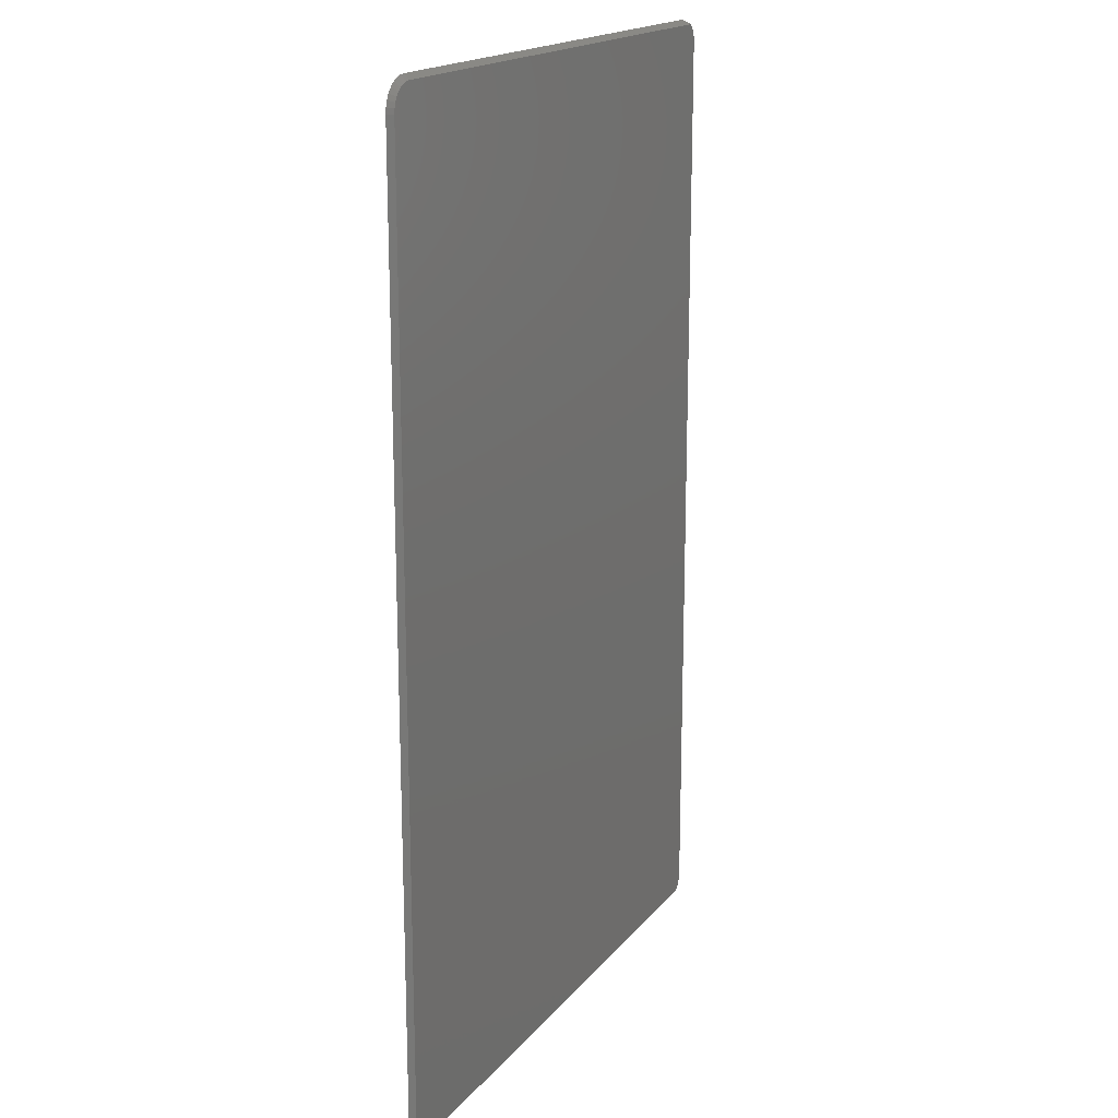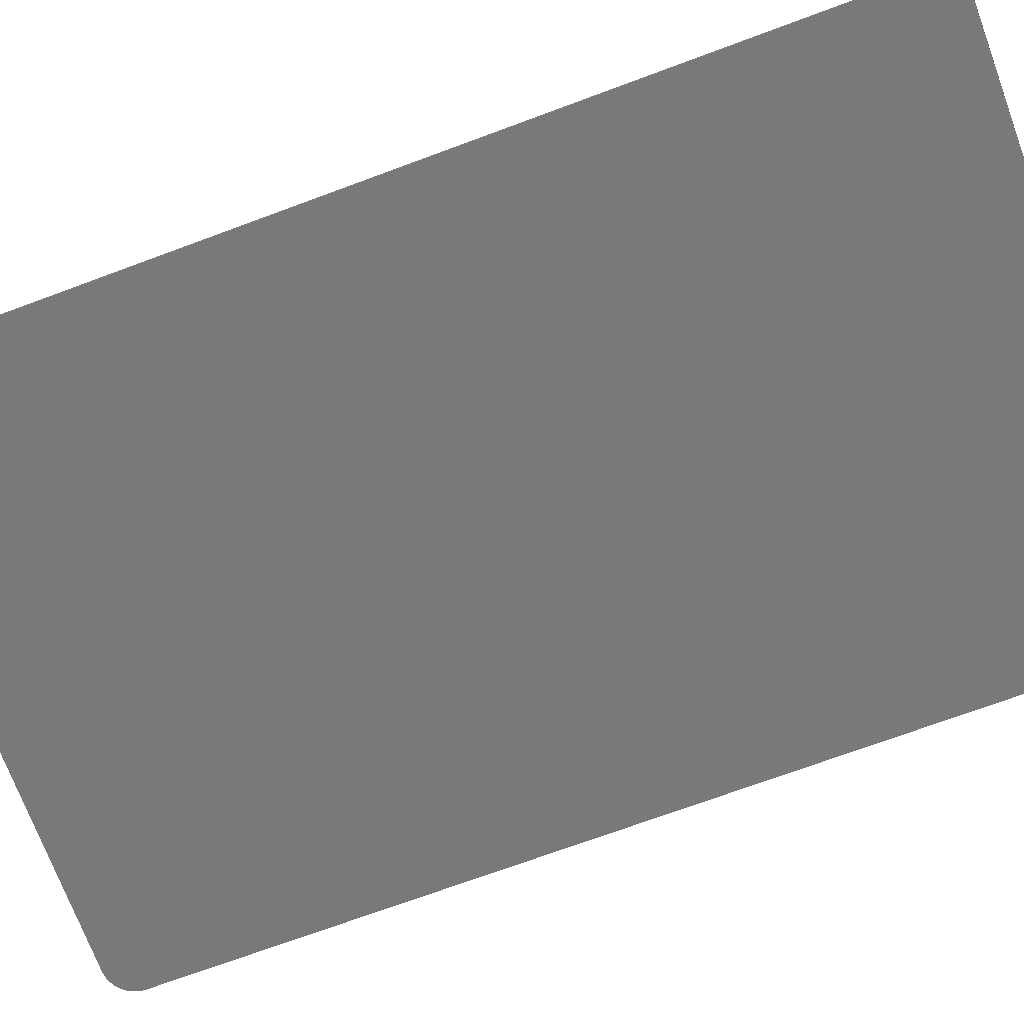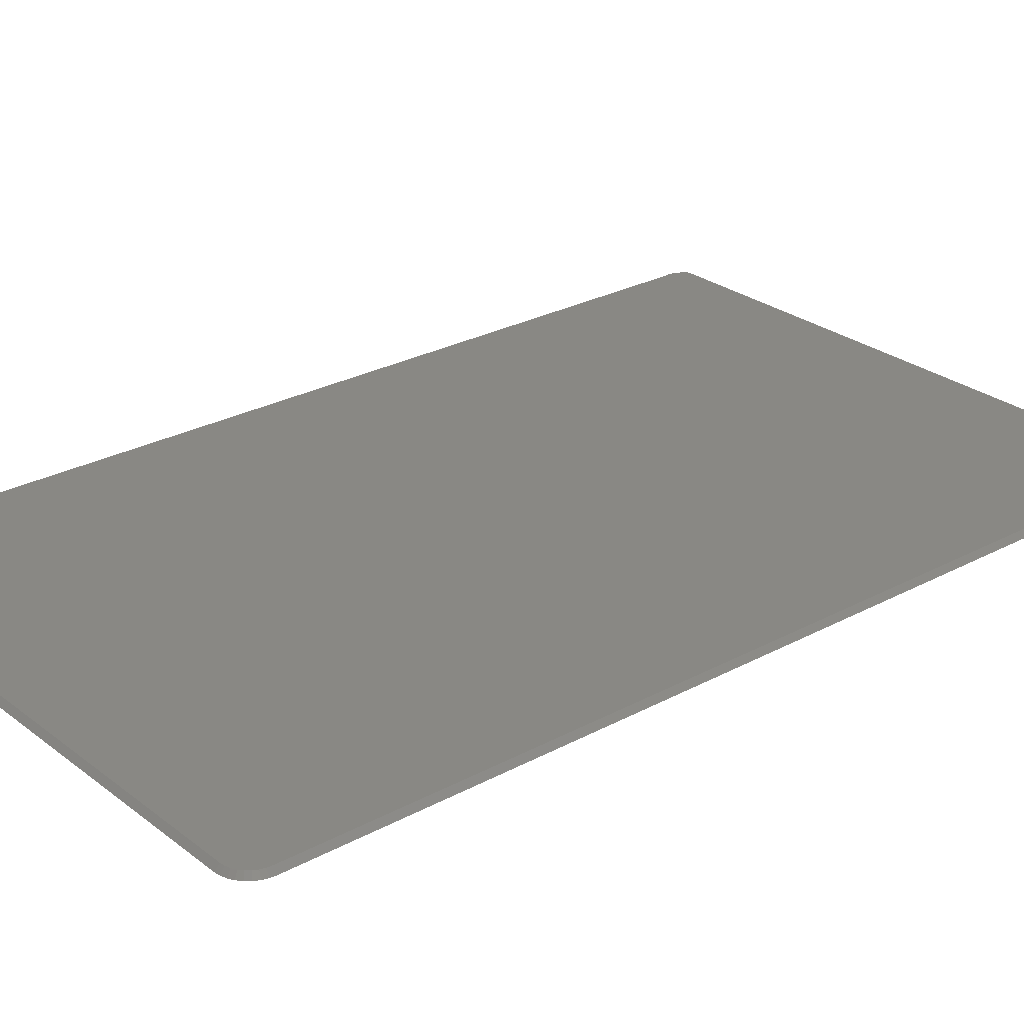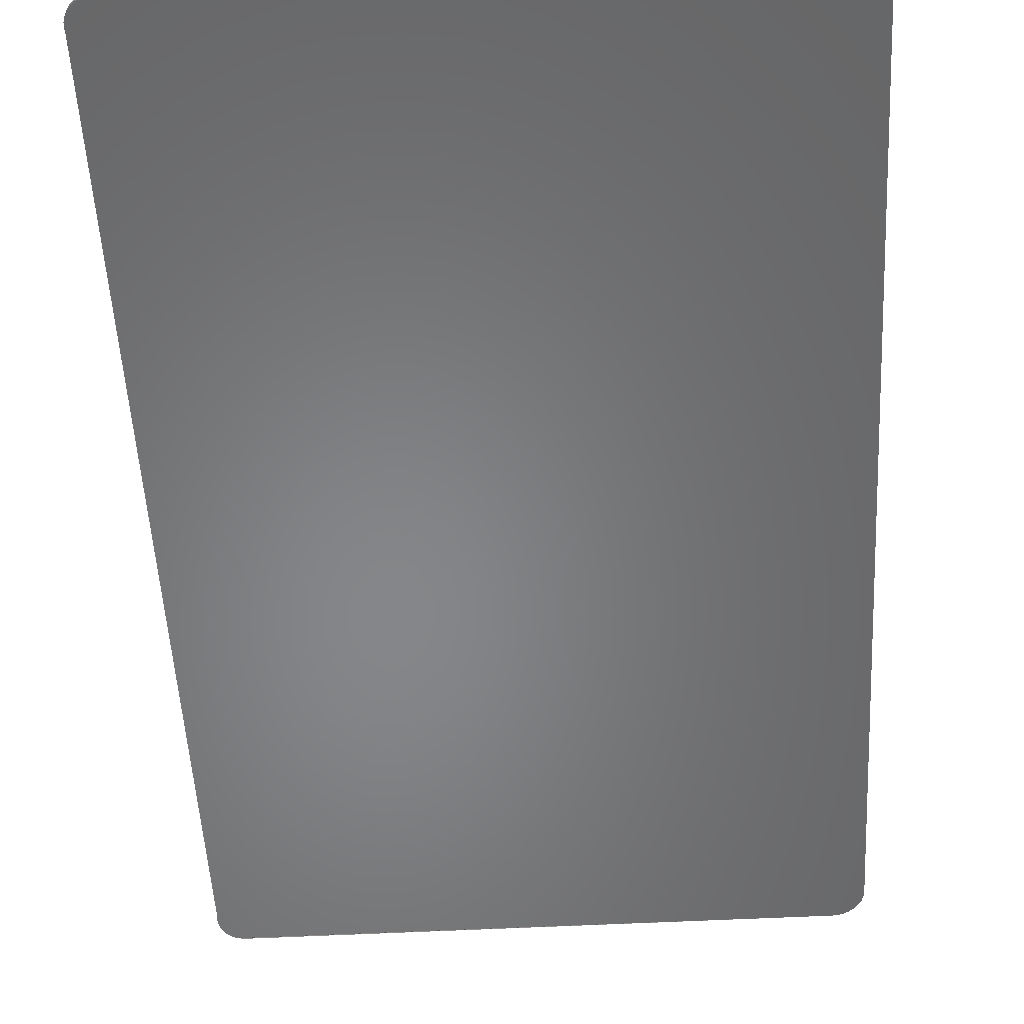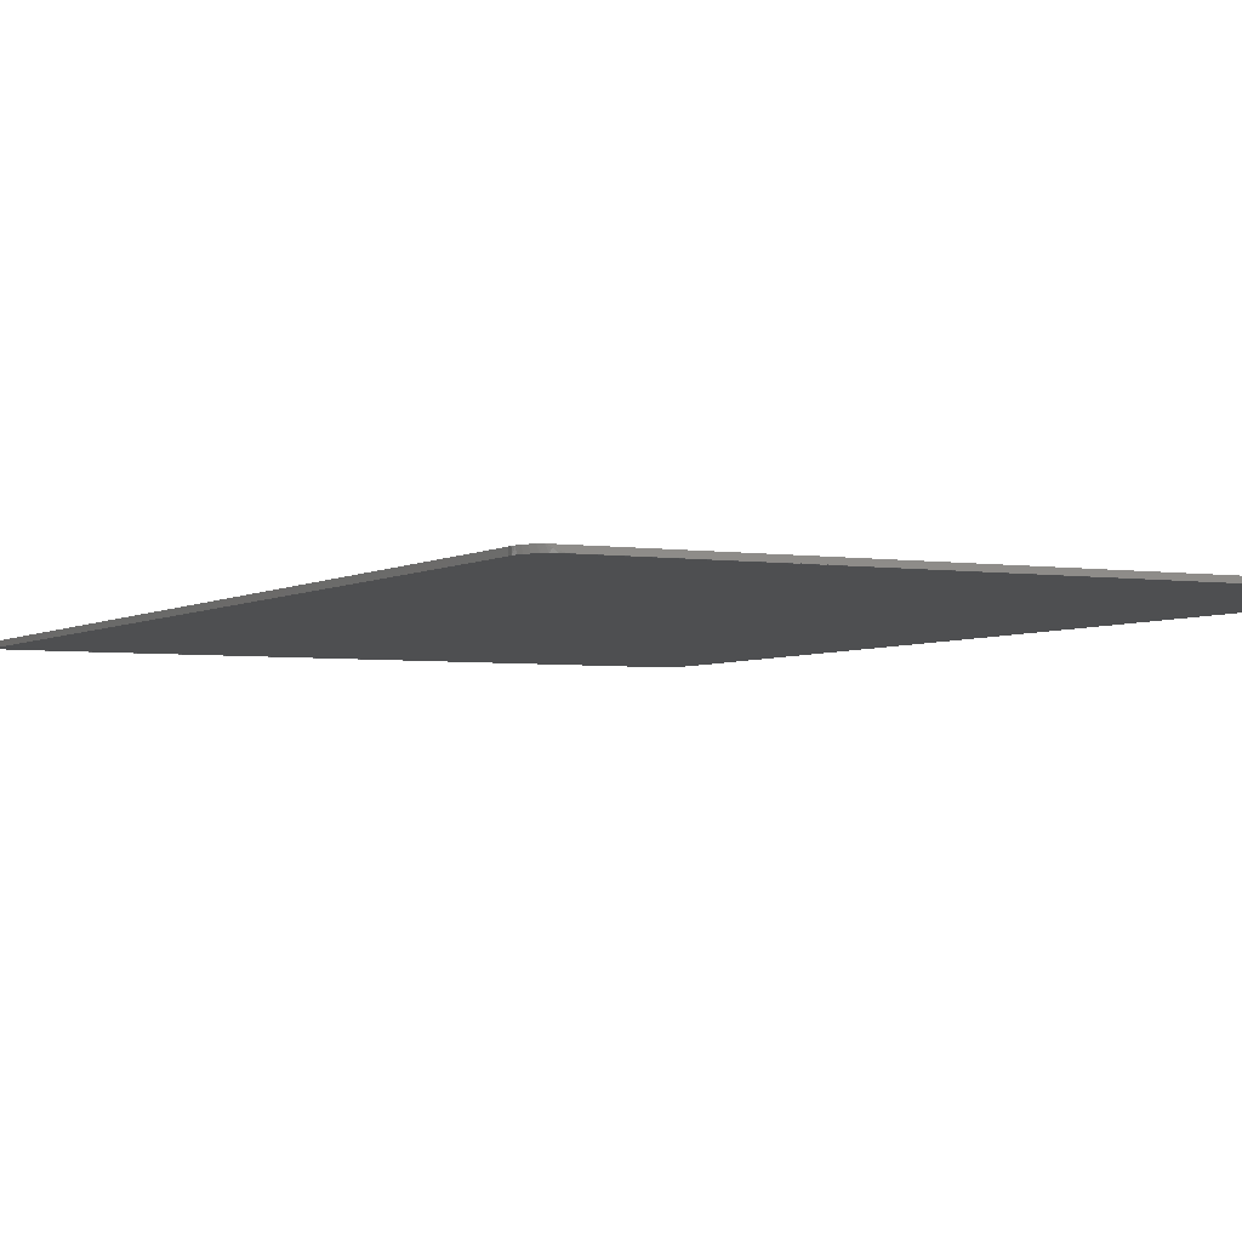
<metadata>
{"format":"stl","ext":"stl","renderer":"f3d","projection":"perspective","resolution":1024,"background":"white","views":[{"elev":18.0,"azim":-63.6,"up":"+Y"},{"elev":-72.1,"azim":110.3,"up":"+Z"},{"elev":26.7,"azim":-130.1,"up":"+Z"},{"elev":-53.3,"azim":-176.8,"up":"+Z"},{"elev":-3.8,"azim":152.6,"up":"+Z"}]}
</metadata>
<code>
# stl→obj: 74 verts, 144 faces
v 0.4554 0.7422 0.007812
v -0.4373 0.7393 0.007812
v 0.4605 0.7372 0.007812
v -0.4226 0.7422 0.007812
v -0.4301 0.7415 0.007812
v -0.4439 0.7357 0.007812
v 0.4647 0.7314 0.007812
v -0.4497 0.731 0.007812
v -0.4545 0.7252 0.007812
v 0.4677 0.725 0.007812
v -0.458 0.7185 0.007812
v 0.4695 0.7181 0.007812
v -0.4602 0.7113 0.007812
v 0.4701 0.711 0.007812
v 0.4701 -0.718 0.007812
v -0.458 -0.7256 0.007812
v 0.4695 -0.7252 0.007812
v -0.4545 -0.7322 0.007812
v 0.4677 -0.7321 0.007812
v -0.4497 -0.738 0.007812
v 0.4647 -0.7385 0.007812
v -0.4439 -0.7428 0.007812
v 0.4605 -0.7443 0.007812
v -0.4373 -0.7463 0.007812
v -0.4226 -0.7493 0.007812
v 0.4554 -0.7493 0.007812
v -0.4301 -0.7485 0.007812
v 0.4693 0.7039 0.007812
v -0.4609 0.7039 0.007812
v 0.4693 -0.7109 0.007812
v -0.4609 -0.7109 0.007812
v -0.4602 -0.7184 0.007812
v 0.4449 0.7482 0.00183
v 0.4459 0.7478 0
v 0.4405 0.7496 0.0004383
v 0.4501 0.7457 0.004289
v 0.4527 0.7441 0
v 0.4635 0.7333 0
v 0.4586 0.7392 0
v 0.4671 0.7265 0
v 0.4693 0.7192 0
v 0.4701 0.7115 0
v 0.4693 0.7039 0
v 0.4693 -0.7262 0
v 0.4671 -0.7336 0
v 0.4635 -0.7404 0
v 0.4586 -0.7463 0
v 0.4527 -0.7512 0
v 0.4527 -0.7512 0.005893
v 0.4469 -0.7544 0.002661
v 0.4459 -0.7548 0
v 0.4424 -0.7561 0.0009674
v 0.4693 -0.7109 0
v 0.4701 -0.7186 0
v 0.4386 0.75 0
v -0.4226 0.75 0
v -0.4226 -0.7571 0
v -0.4316 -0.7562 0
v 0.4386 -0.7571 0
v -0.4316 0.7491 0
v -0.4679 0.7129 0
v -0.4688 0.7039 0
v -0.4403 0.7465 0
v -0.4482 0.7422 0
v -0.4552 0.7365 0
v -0.461 0.7295 0
v -0.4652 0.7215 0
v -0.4679 -0.7199 0
v -0.4652 -0.7286 0
v -0.461 -0.7366 0
v -0.4552 -0.7436 0
v -0.4482 -0.7493 0
v -0.4403 -0.7536 0
v -0.4688 -0.7109 0
f 1 2 3
f 1 4 2
f 4 5 2
f 2 6 3
f 7 3 6
f 7 6 8
f 7 8 9
f 7 9 10
f 10 9 11
f 10 11 12
f 12 11 13
f 12 13 14
f 15 16 17
f 17 16 18
f 17 18 19
f 19 18 20
f 19 20 21
f 21 20 22
f 21 22 23
f 23 22 24
f 25 26 23
f 25 23 24
f 25 24 27
f 14 13 28
f 28 13 29
f 28 29 30
f 30 29 31
f 30 31 15
f 15 31 32
f 15 32 16
f 33 34 35
f 34 33 36
f 34 36 37
f 38 39 3
f 3 7 38
f 40 38 7
f 7 10 40
f 41 40 10
f 10 12 41
f 42 41 12
f 1 3 39
f 1 39 37
f 1 37 36
f 28 43 14
f 14 43 42
f 14 42 12
f 44 19 45
f 45 19 21
f 45 21 46
f 46 21 23
f 46 23 47
f 48 49 50
f 48 50 51
f 51 50 52
f 26 49 48
f 26 48 47
f 26 47 23
f 53 30 54
f 54 30 15
f 54 15 44
f 44 15 17
f 44 17 19
f 55 35 56
f 51 52 57
f 58 51 57
f 59 57 52
f 34 56 35
f 34 60 56
f 61 42 62
f 42 43 62
f 34 63 60
f 63 34 37
f 37 64 63
f 64 37 39
f 39 65 64
f 65 39 38
f 38 66 65
f 40 66 38
f 67 66 40
f 41 67 40
f 61 67 41
f 42 61 41
f 68 54 44
f 44 69 68
f 69 44 45
f 45 70 69
f 70 45 46
f 46 71 70
f 47 71 46
f 72 71 47
f 48 72 47
f 73 72 48
f 51 73 48
f 58 73 51
f 74 62 43
f 74 43 53
f 74 53 54
f 74 54 68
f 55 33 35
f 4 1 36
f 4 36 33
f 4 33 55
f 4 55 56
f 25 57 59
f 25 59 52
f 25 52 50
f 25 50 49
f 25 49 26
f 25 27 57
f 27 58 57
f 74 68 31
f 68 32 31
f 68 69 16
f 32 68 16
f 70 71 18
f 18 69 70
f 16 69 18
f 72 73 24
f 22 72 24
f 22 20 72
f 27 73 58
f 24 73 27
f 20 18 71
f 71 72 20
f 29 62 31
f 31 62 74
f 29 13 62
f 13 61 62
f 56 60 4
f 60 5 4
f 60 63 2
f 5 60 2
f 64 65 6
f 6 63 64
f 2 63 6
f 66 67 11
f 9 66 11
f 9 8 66
f 13 67 61
f 11 67 13
f 8 6 65
f 65 66 8
f 30 53 28
f 28 53 43

</code>
